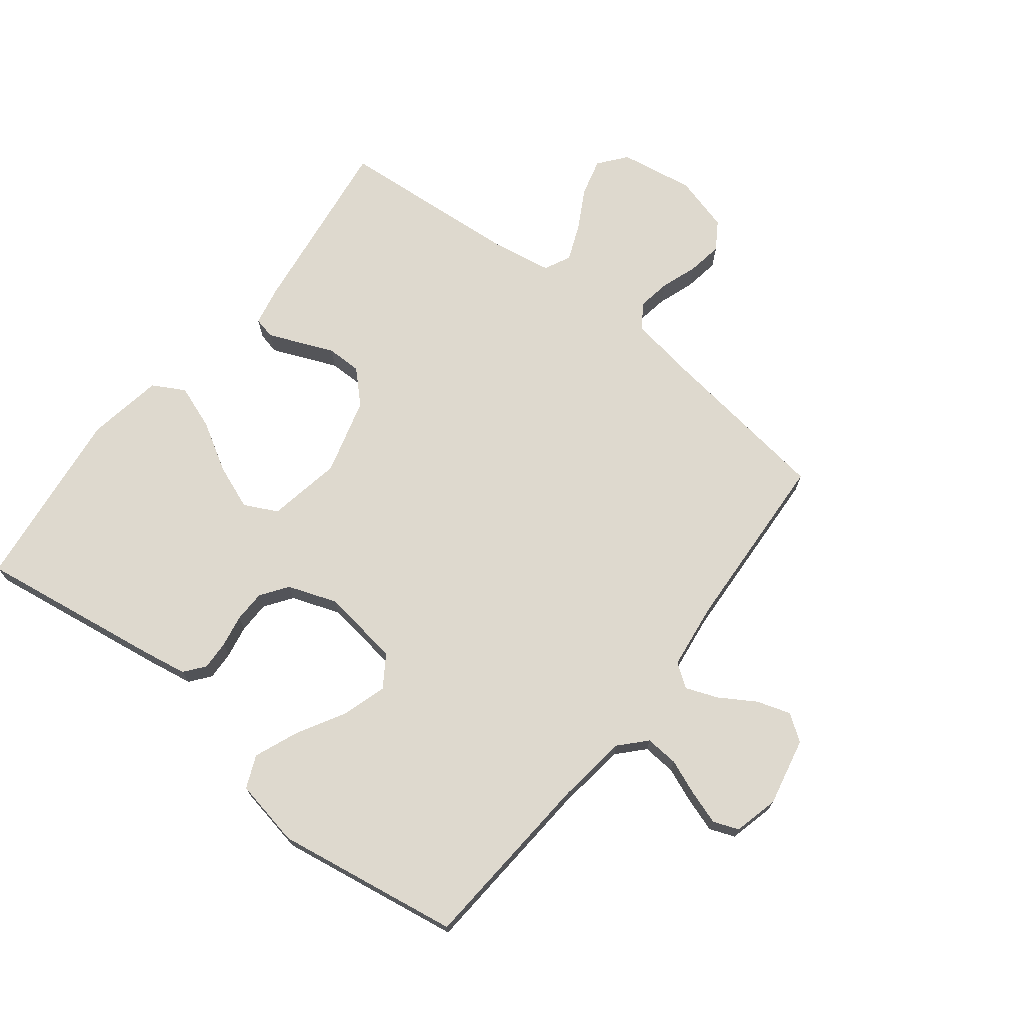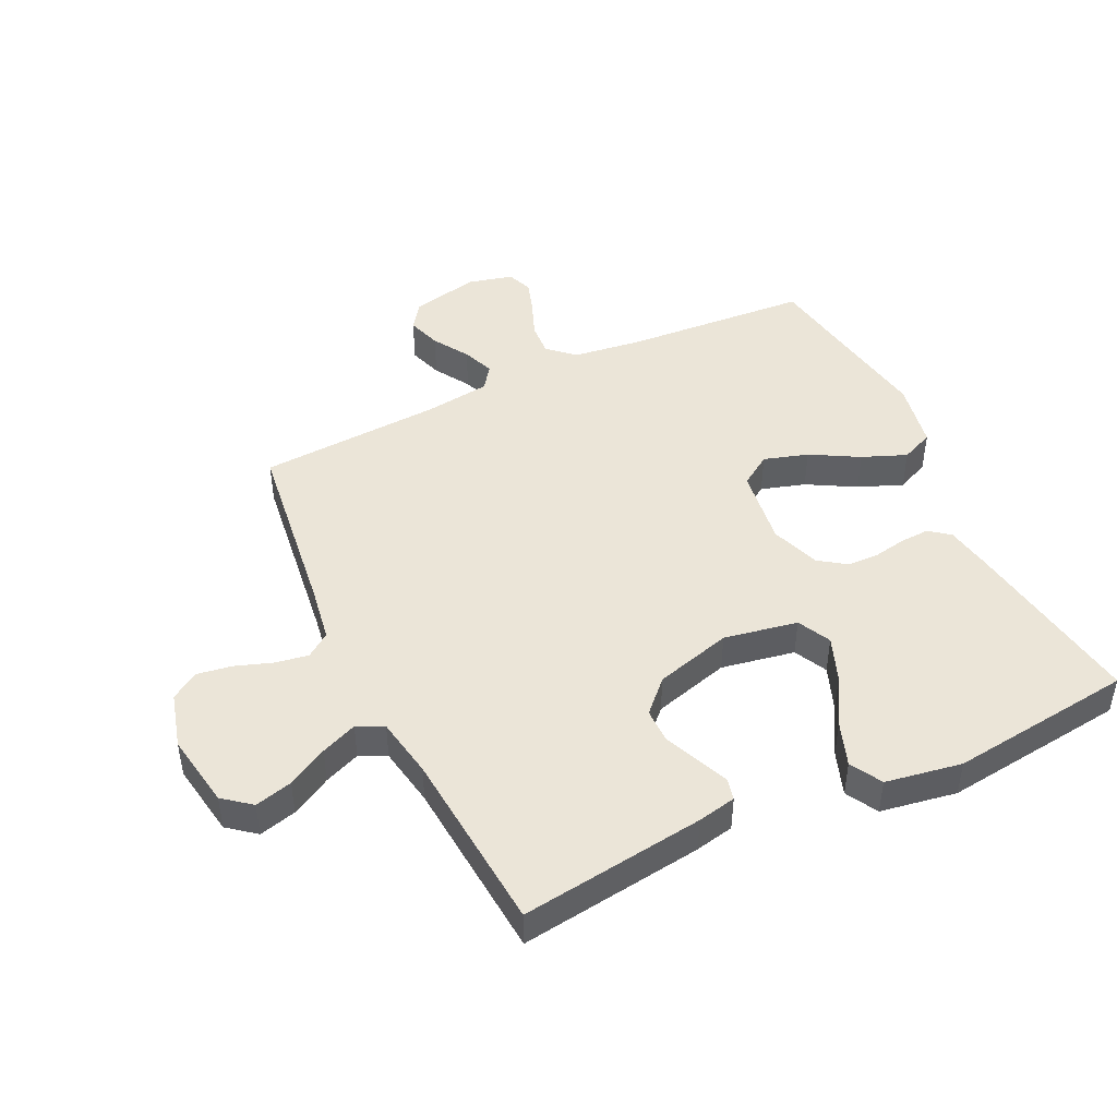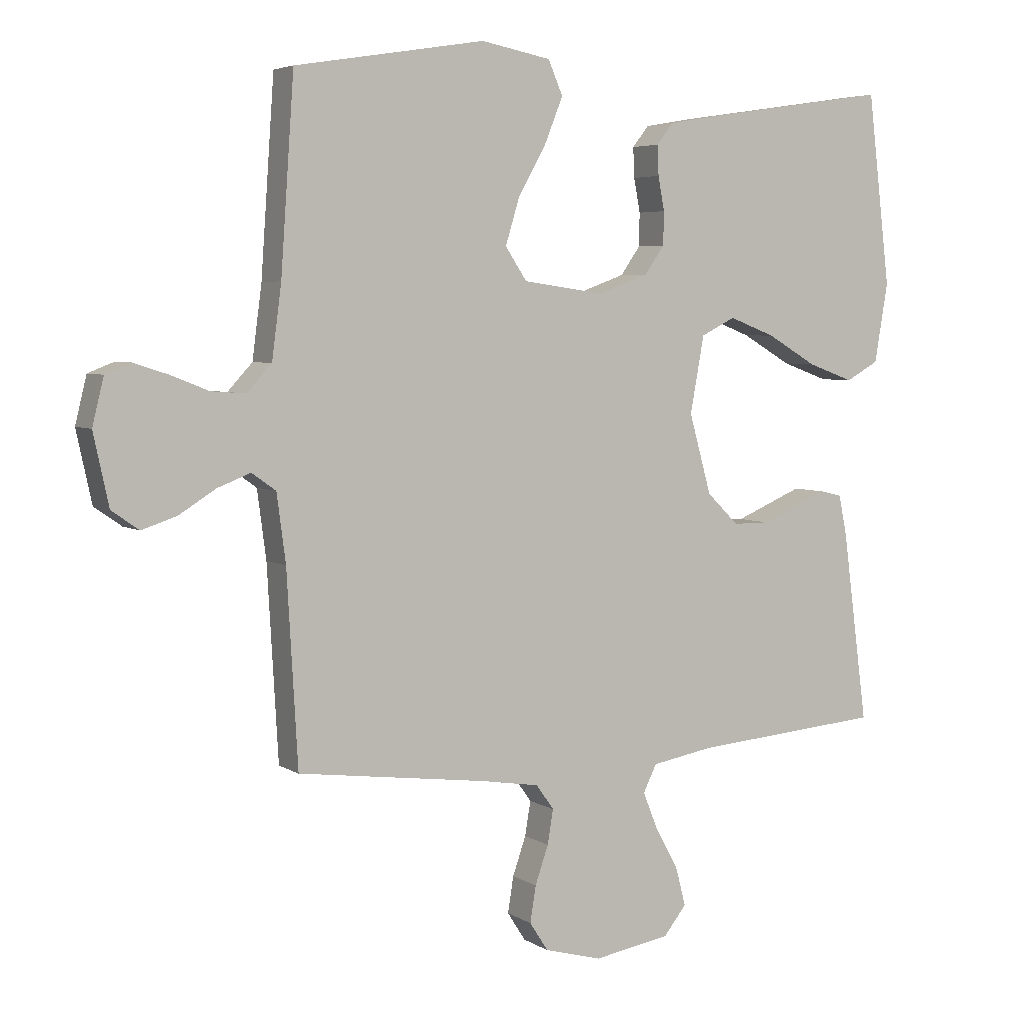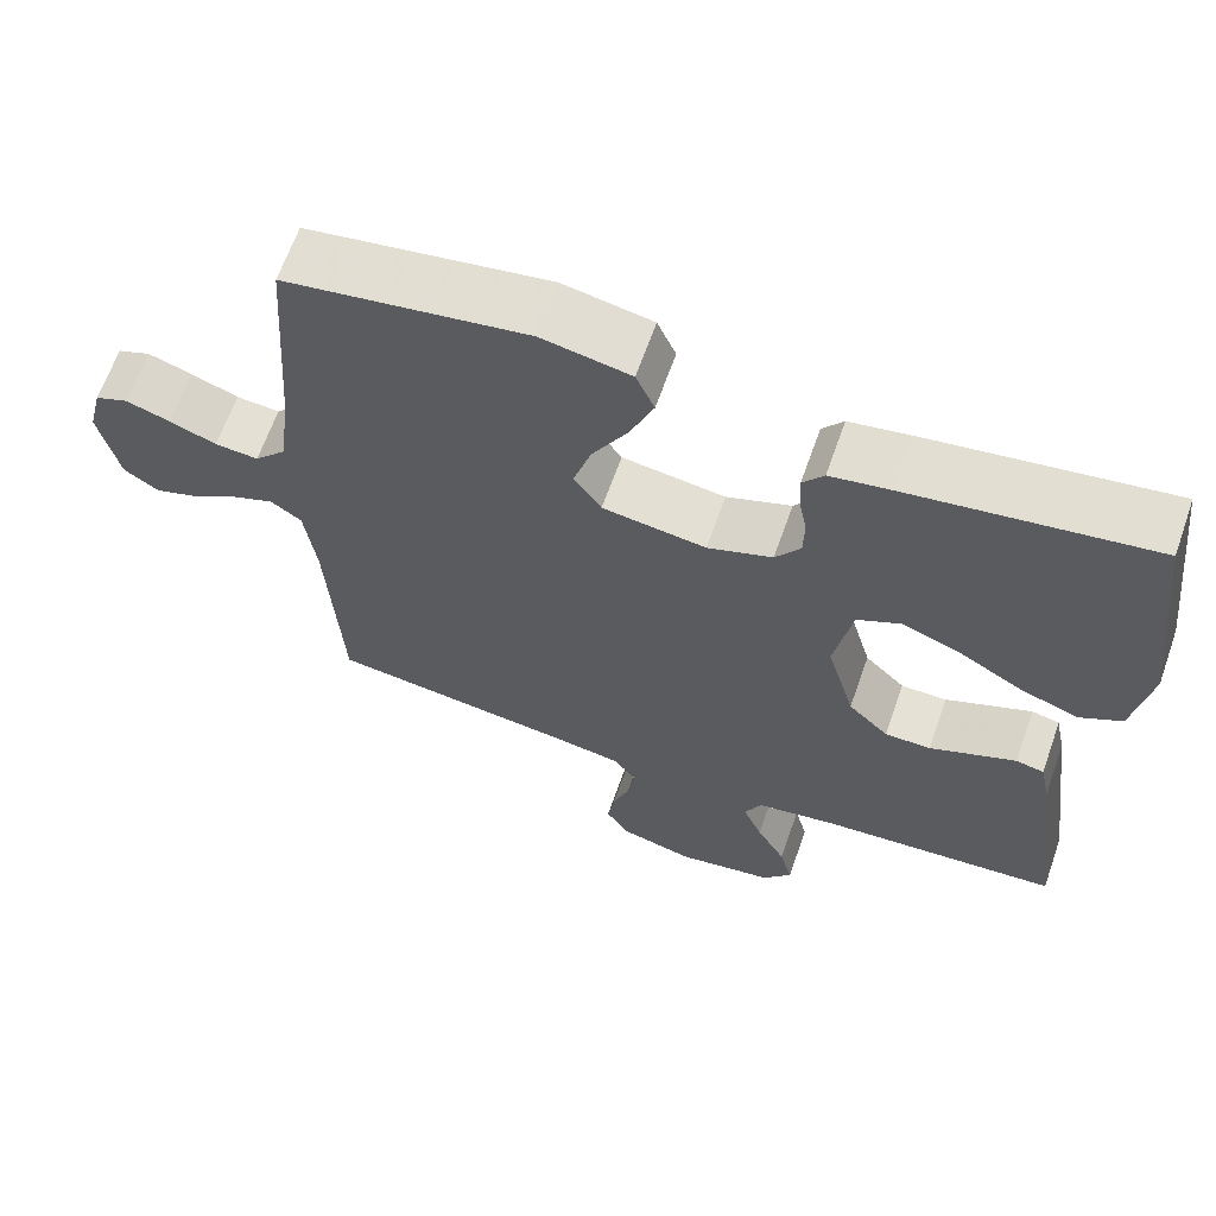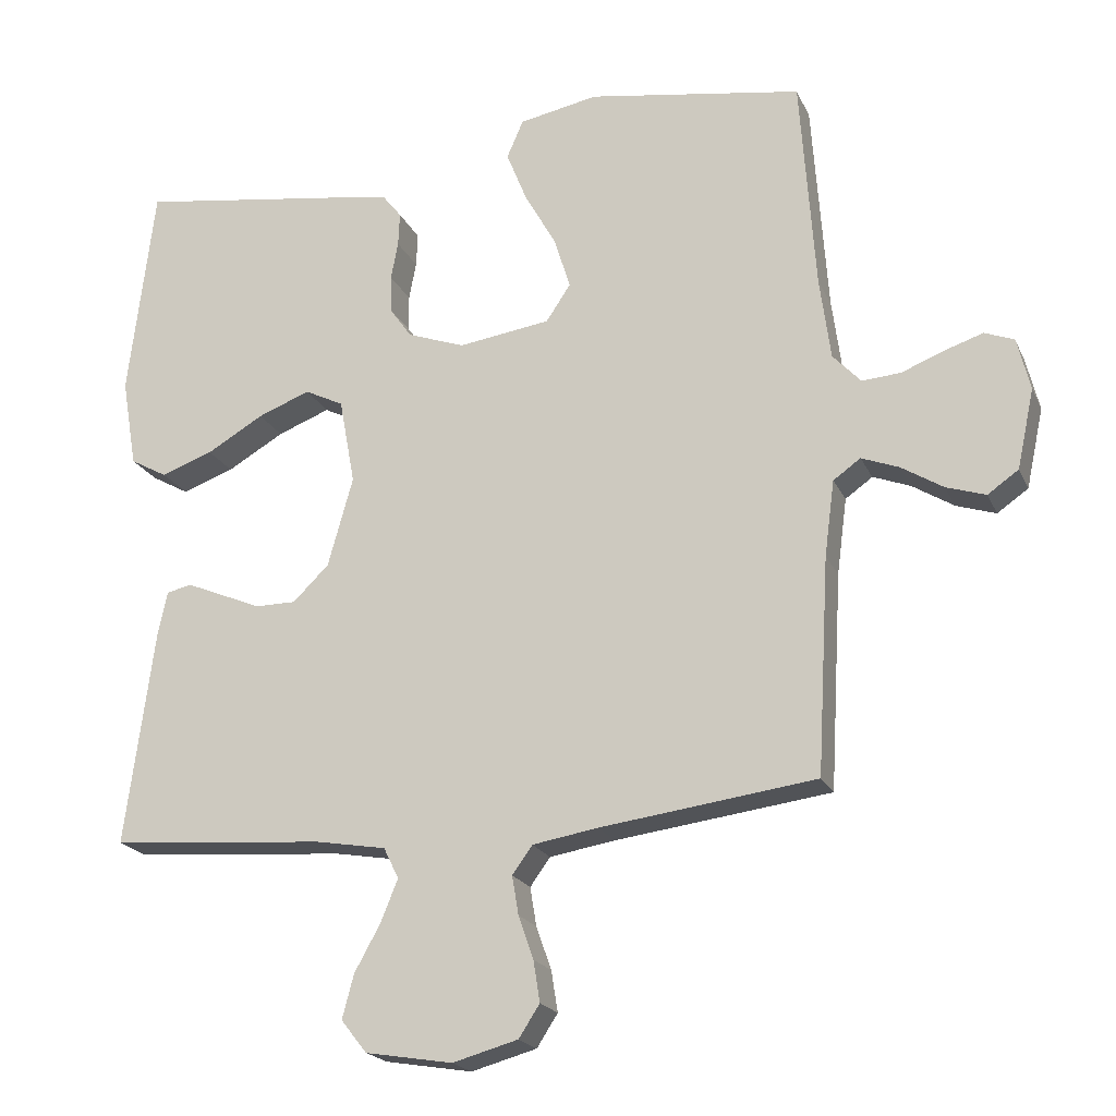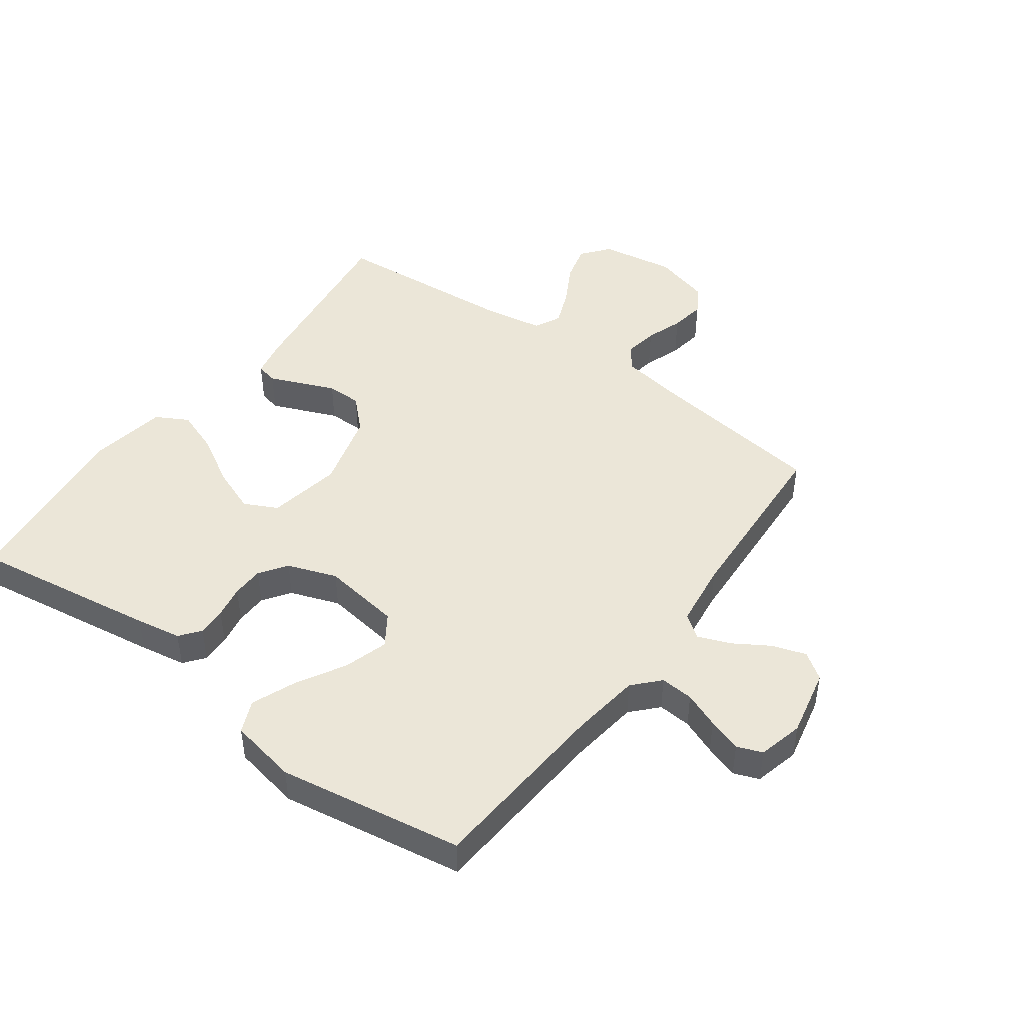
<metadata>
{"format":"obj","ext":"obj","renderer":"f3d","projection":"perspective","resolution":1024,"background":"white","views":[{"elev":71.5,"azim":38.1,"up":"+Y"},{"elev":46.0,"azim":-115.6,"up":"+Y"},{"elev":4.8,"azim":151.1,"up":"+Z"},{"elev":64.8,"azim":-160.6,"up":"+Z"},{"elev":-20.4,"azim":19.2,"up":"+Z"},{"elev":46.2,"azim":36.3,"up":"+Y"}]}
</metadata>
<code>
v -0.5 0.07 -0.5
v -0.46 0.07 -0.2
v -0.447 0.07 -0.137
v -0.412 0.07 -0.129
v -0.362 0.07 -0.15
v -0.305 0.07 -0.174
v -0.248 0.07 -0.174
v -0.198 0.07 -0.125
v -0.163 0.07 0
v -0.185 0.07 0.12
v -0.239 0.07 0.147
v -0.312 0.07 0.119
v -0.391 0.07 0.073
v -0.463 0.07 0.047
v -0.515 0.07 0.076
v -0.536 0.07 0.2
v -0.5 0.07 0.5
v -0.2 0.07 0.455
v -0.126 0.07 0.442
v -0.1 0.07 0.409
v -0.102 0.07 0.362
v -0.112 0.07 0.309
v -0.111 0.07 0.257
v -0.08 0.07 0.213
v 0 0.07 0.184
v 0.128 0.07 0.202
v 0.162 0.07 0.253
v 0.14 0.07 0.325
v 0.096 0.07 0.403
v 0.067 0.07 0.475
v 0.09 0.07 0.528
v 0.2 0.07 0.549
v 0.5 0.07 0.5
v 0.521 0.07 0.2
v 0.536 0.07 0.086
v 0.575 0.07 0.044
v 0.629 0.07 0.048
v 0.687 0.07 0.071
v 0.742 0.07 0.089
v 0.783 0.07 0.073
v 0.801 0.07 0
v 0.777 0.07 -0.111
v 0.734 0.07 -0.141
v 0.679 0.07 -0.123
v 0.621 0.07 -0.087
v 0.569 0.07 -0.067
v 0.531 0.07 -0.094
v 0.517 0.07 -0.2
v 0.5 0.07 -0.5
v 0.2 0.07 -0.539
v 0.109 0.07 -0.554
v 0.081 0.07 -0.593
v 0.09 0.07 -0.647
v 0.111 0.07 -0.707
v 0.12 0.07 -0.764
v 0.091 0.07 -0.809
v 0 0.07 -0.834
v -0.121 0.07 -0.814
v -0.157 0.07 -0.769
v -0.141 0.07 -0.708
v -0.105 0.07 -0.643
v -0.081 0.07 -0.584
v -0.102 0.07 -0.541
v -0.2 0.07 -0.524
v -0.5 0 -0.5
v -0.46 0 -0.2
v -0.447 0 -0.137
v -0.412 0 -0.129
v -0.362 0 -0.15
v -0.305 0 -0.174
v -0.248 0 -0.174
v -0.198 0 -0.125
v -0.163 0 0
v -0.185 0 0.12
v -0.239 0 0.147
v -0.312 0 0.119
v -0.391 0 0.073
v -0.463 0 0.047
v -0.515 0 0.076
v -0.536 0 0.2
v -0.5 0 0.5
v -0.2 0 0.455
v -0.126 0 0.442
v -0.1 0 0.409
v -0.102 0 0.362
v -0.112 0 0.309
v -0.111 0 0.257
v -0.08 0 0.213
v 0 0 0.184
v 0.128 0 0.202
v 0.162 0 0.253
v 0.14 0 0.325
v 0.096 0 0.403
v 0.067 0 0.475
v 0.09 0 0.528
v 0.2 0 0.549
v 0.5 0 0.5
v 0.521 0 0.2
v 0.536 0 0.086
v 0.575 0 0.044
v 0.629 0 0.048
v 0.687 0 0.071
v 0.742 0 0.089
v 0.783 0 0.073
v 0.801 0 0
v 0.777 0 -0.111
v 0.734 0 -0.141
v 0.679 0 -0.123
v 0.621 0 -0.087
v 0.569 0 -0.067
v 0.531 0 -0.094
v 0.517 0 -0.2
v 0.5 0 -0.5
v 0.2 0 -0.539
v 0.109 0 -0.554
v 0.081 0 -0.593
v 0.09 0 -0.647
v 0.111 0 -0.707
v 0.12 0 -0.764
v 0.091 0 -0.809
v 0 0 -0.834
v -0.121 0 -0.814
v -0.157 0 -0.769
v -0.141 0 -0.708
v -0.105 0 -0.643
v -0.081 0 -0.584
v -0.102 0 -0.541
v -0.2 0 -0.524
f 59 60 61
f 58 59 61
f 57 58 61
f 56 57 61
f 55 56 61
f 54 55 61
f 53 54 61
f 52 53 61 62
f 51 52 62 63
f 48 49 50
f 51 63 64
f 50 51 64
f 48 50 64
f 47 48 64
f 43 44 45
f 42 43 45
f 41 42 45
f 40 41 45
f 39 40 45
f 38 39 45
f 37 38 45
f 36 37 45 46
f 47 64 1
f 46 47 1
f 36 46 1
f 35 36 1
f 32 33 34
f 31 32 34
f 30 31 34
f 29 30 34
f 28 29 34
f 20 21 22
f 19 20 22
f 18 19 22
f 17 18 22
f 16 17 22
f 15 16 22
f 14 15 22
f 13 14 22
f 12 13 22
f 11 12 22 23
f 10 11 23 24
f 4 5 6
f 3 4 6
f 2 3 6
f 1 2 6
f 1 6 7
f 35 1 7 8
f 27 28 34 35
f 26 27 35
f 35 8 9
f 26 35 9
f 25 26 9
f 9 10 24 25
f 125 124 123
f 125 123 122
f 125 122 121
f 125 121 120
f 125 120 119
f 125 119 118
f 125 118 117
f 126 125 117 116
f 127 126 116 115
f 114 113 112
f 128 127 115
f 128 115 114
f 128 114 112
f 128 112 111
f 109 108 107
f 109 107 106
f 109 106 105
f 109 105 104
f 109 104 103
f 109 103 102
f 109 102 101
f 110 109 101 100
f 65 128 111
f 65 111 110
f 65 110 100
f 65 100 99
f 98 97 96
f 98 96 95
f 98 95 94
f 98 94 93
f 98 93 92
f 86 85 84
f 86 84 83
f 86 83 82
f 86 82 81
f 86 81 80
f 86 80 79
f 86 79 78
f 86 78 77
f 86 77 76
f 87 86 76 75
f 88 87 75 74
f 70 69 68
f 70 68 67
f 70 67 66
f 70 66 65
f 71 70 65
f 72 71 65 99
f 99 98 92 91
f 99 91 90
f 73 72 99
f 73 99 90
f 73 90 89
f 89 88 74 73
f 1 65 66 2
f 2 66 67 3
f 3 67 68 4
f 4 68 69 5
f 5 69 70 6
f 6 70 71 7
f 7 71 72 8
f 8 72 73 9
f 9 73 74 10
f 10 74 75 11
f 11 75 76 12
f 12 76 77 13
f 13 77 78 14
f 14 78 79 15
f 15 79 80 16
f 16 80 81 17
f 17 81 82 18
f 18 82 83 19
f 19 83 84 20
f 20 84 85 21
f 21 85 86 22
f 22 86 87 23
f 23 87 88 24
f 24 88 89 25
f 25 89 90 26
f 26 90 91 27
f 27 91 92 28
f 28 92 93 29
f 29 93 94 30
f 30 94 95 31
f 31 95 96 32
f 32 96 97 33
f 33 97 98 34
f 34 98 99 35
f 35 99 100 36
f 36 100 101 37
f 37 101 102 38
f 38 102 103 39
f 39 103 104 40
f 40 104 105 41
f 41 105 106 42
f 42 106 107 43
f 43 107 108 44
f 44 108 109 45
f 45 109 110 46
f 46 110 111 47
f 47 111 112 48
f 48 112 113 49
f 49 113 114 50
f 50 114 115 51
f 51 115 116 52
f 52 116 117 53
f 53 117 118 54
f 54 118 119 55
f 55 119 120 56
f 56 120 121 57
f 57 121 122 58
f 58 122 123 59
f 59 123 124 60
f 60 124 125 61
f 61 125 126 62
f 62 126 127 63
f 63 127 128 64
f 64 128 65 1

</code>
